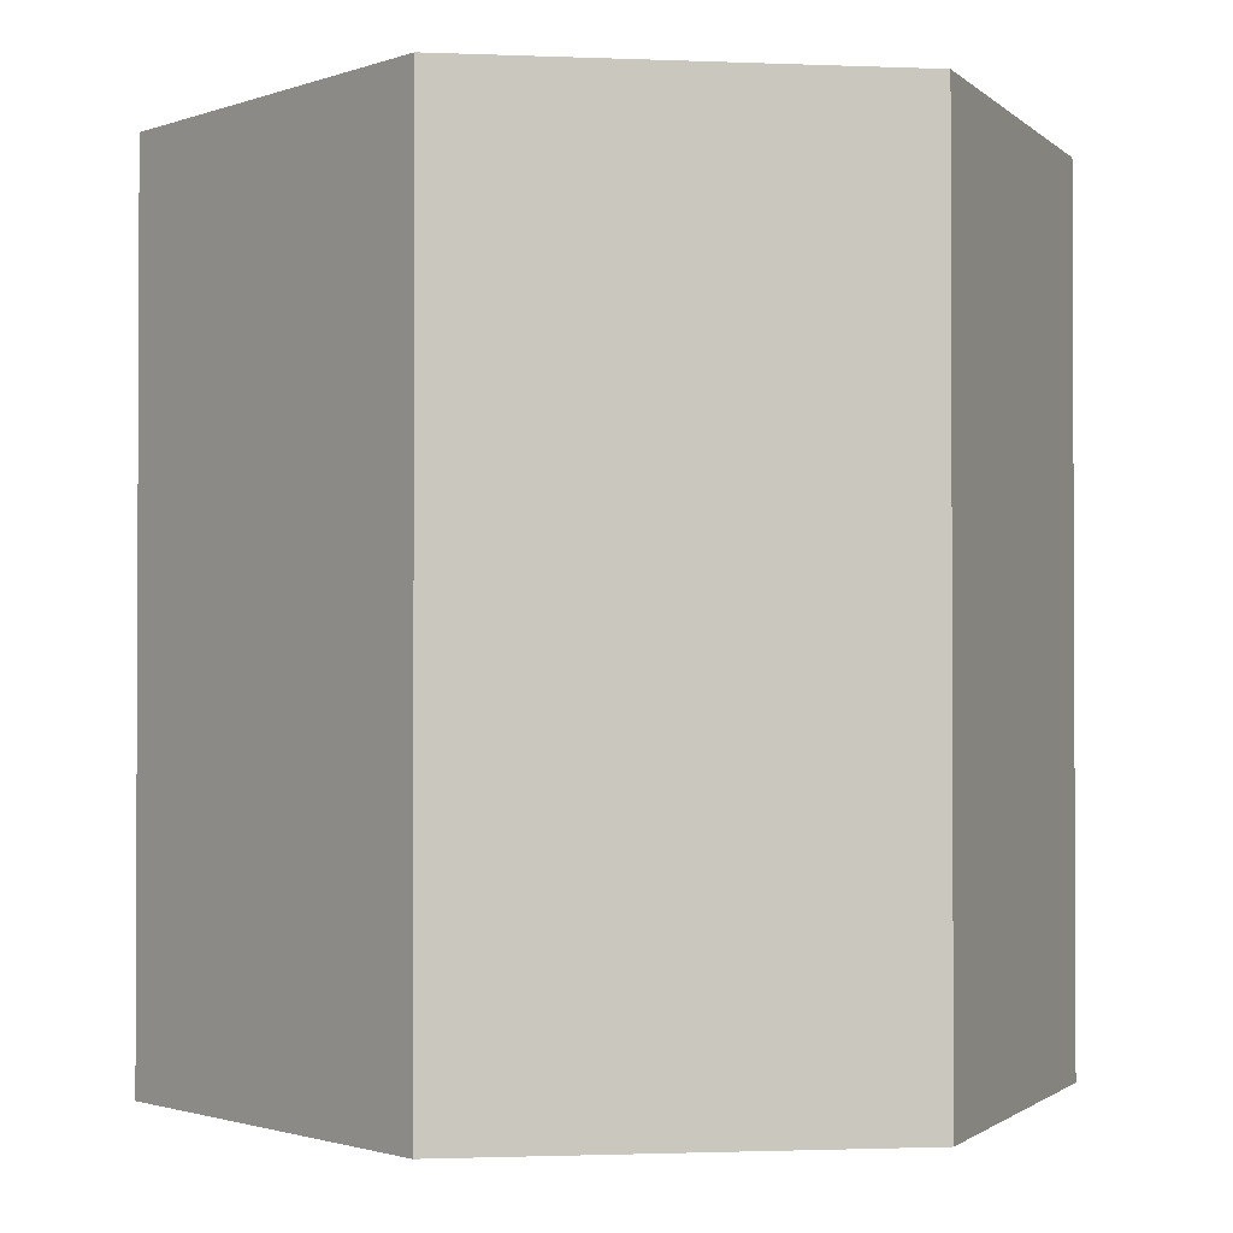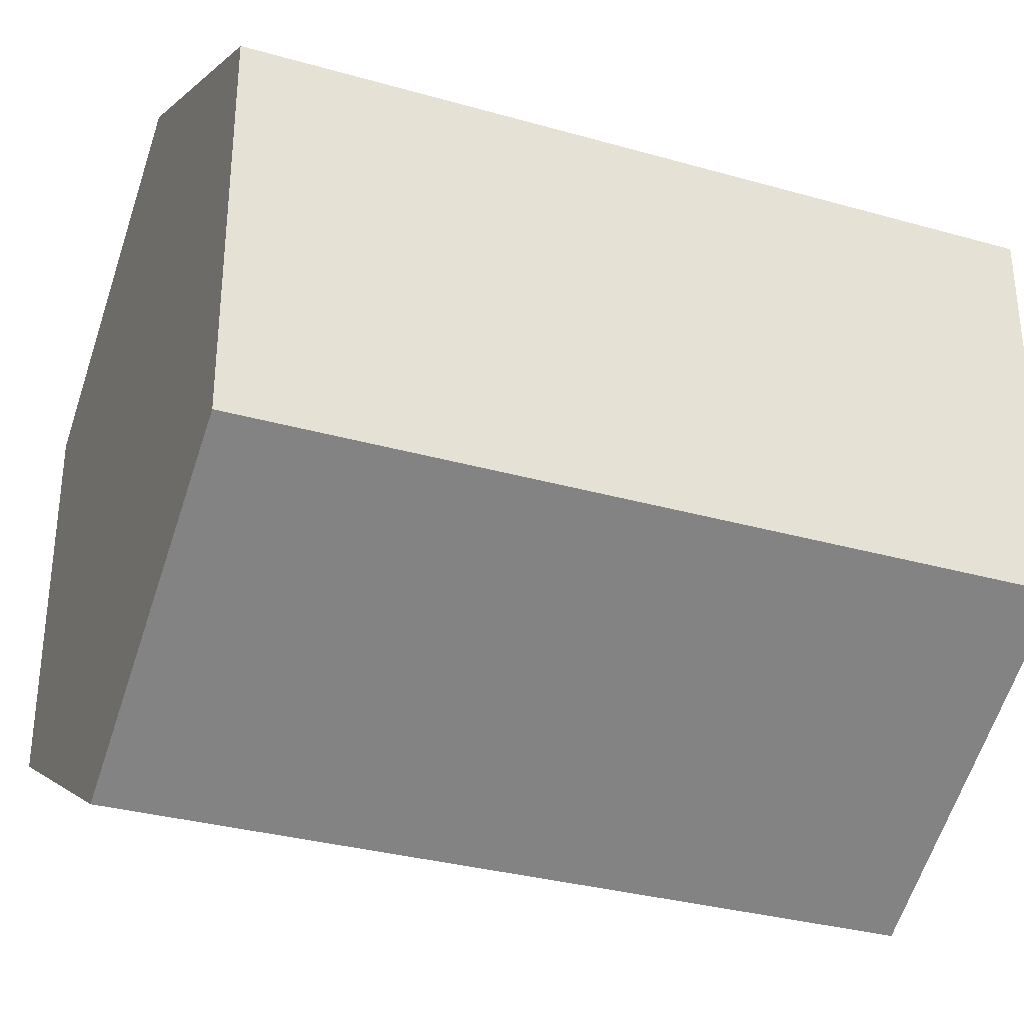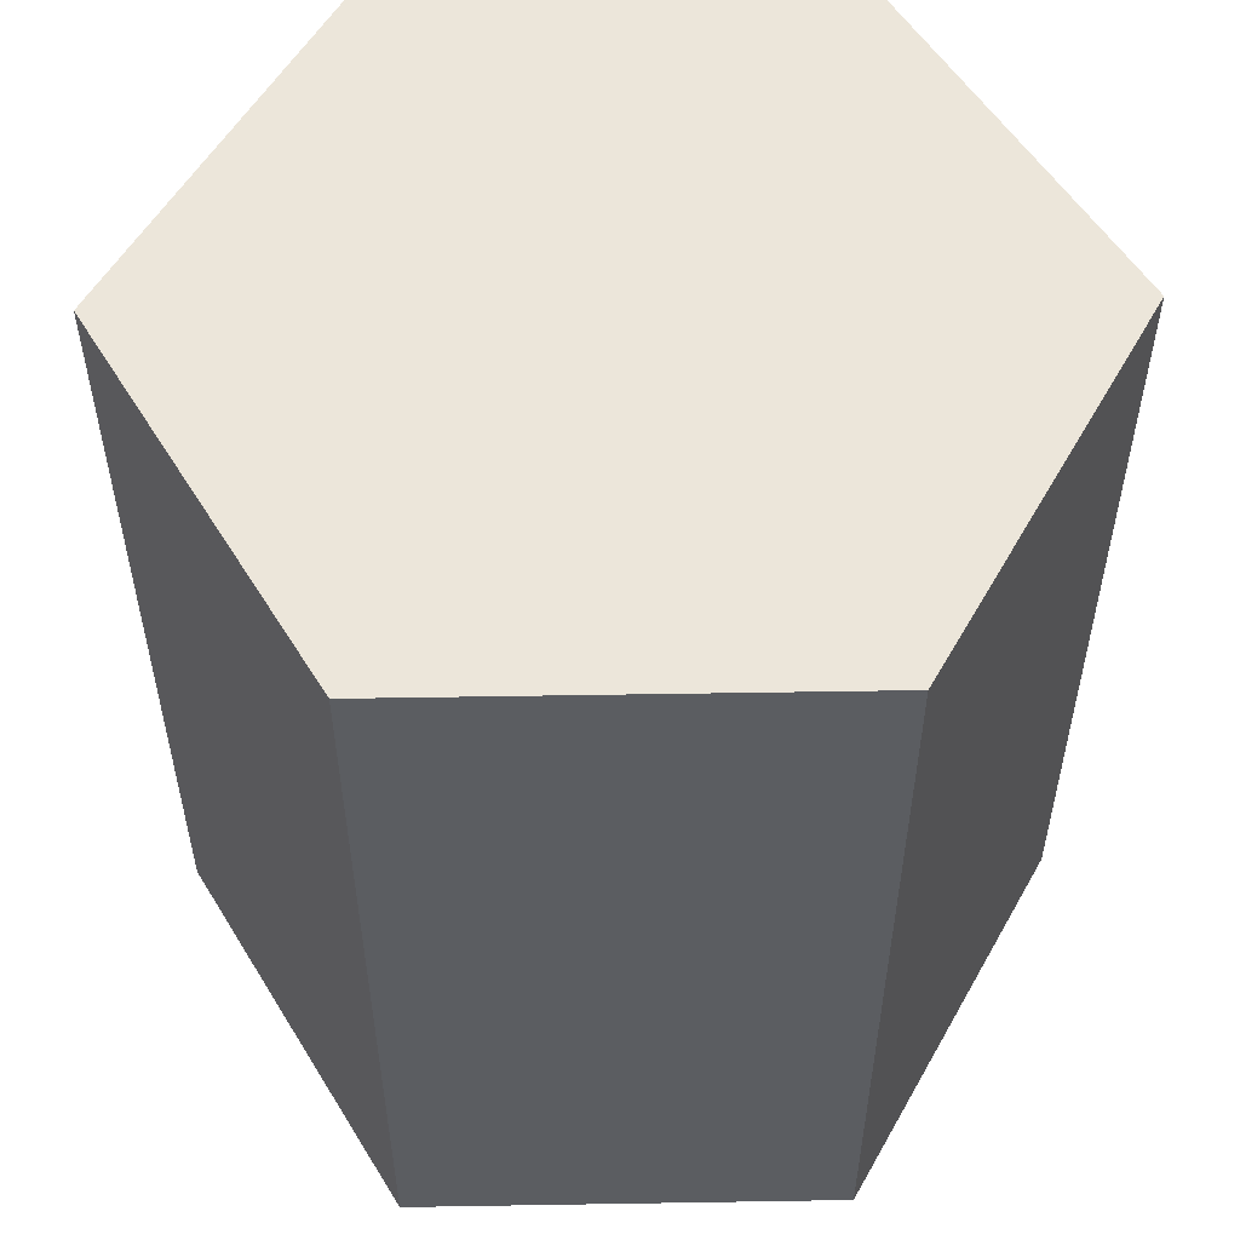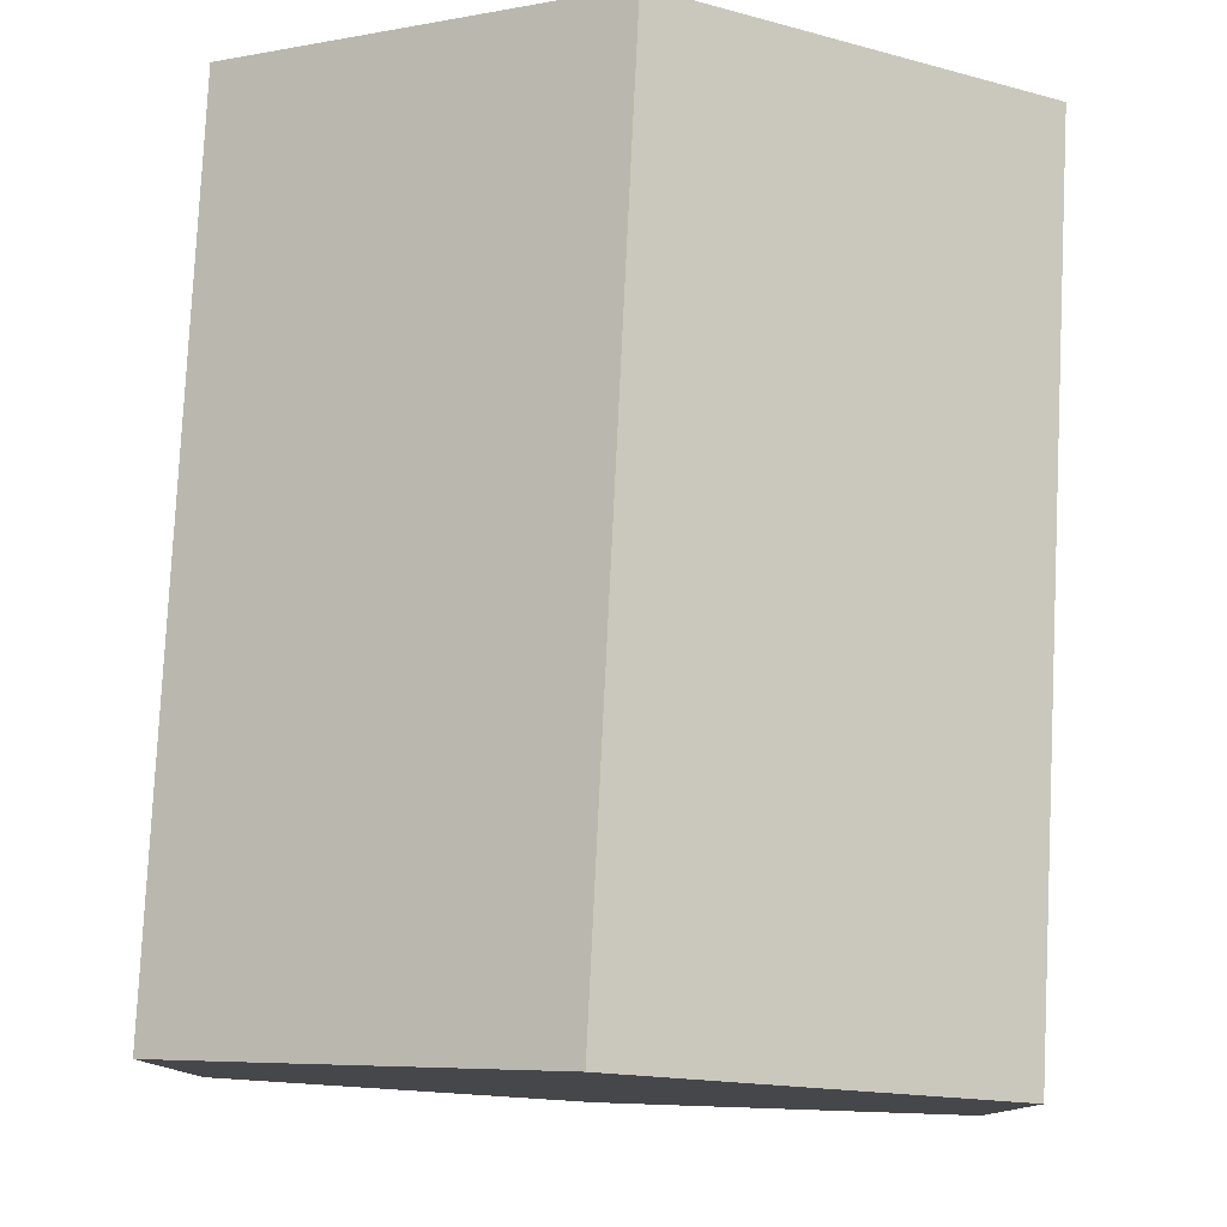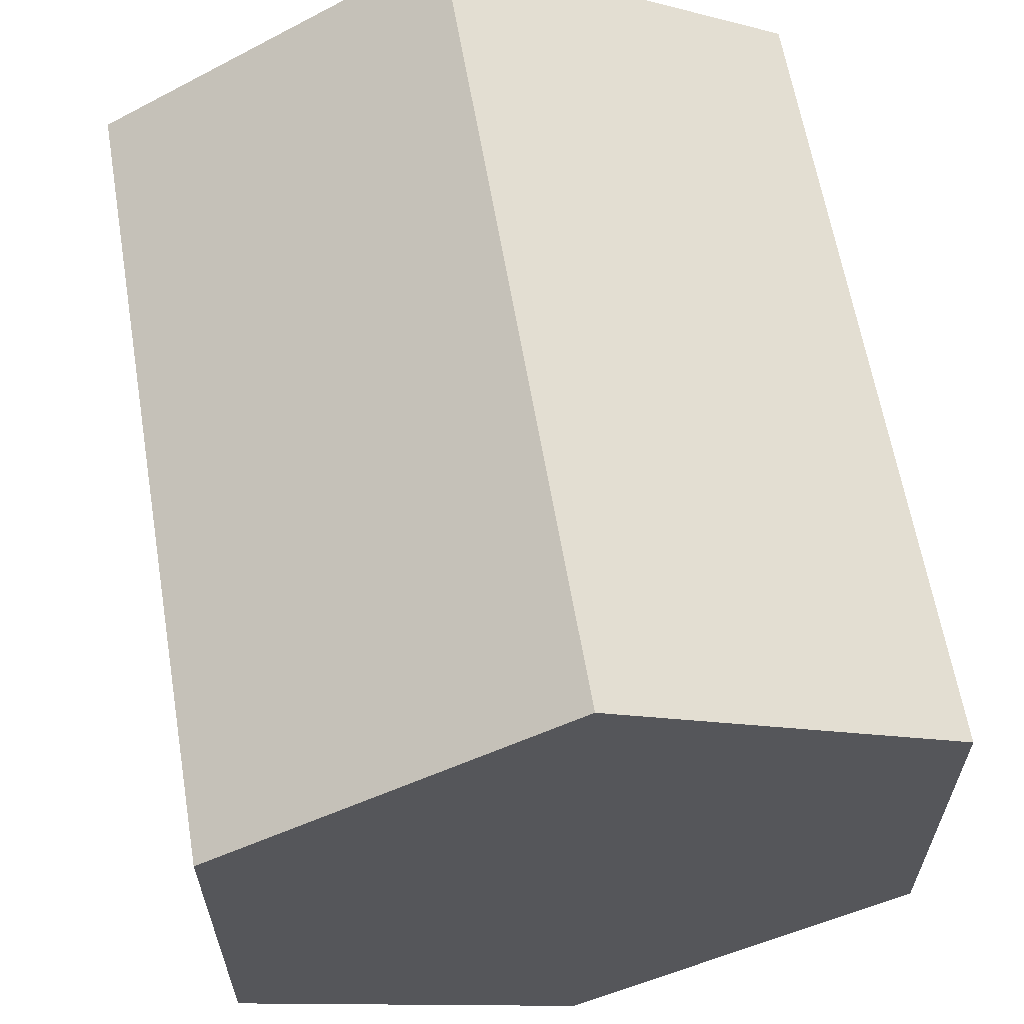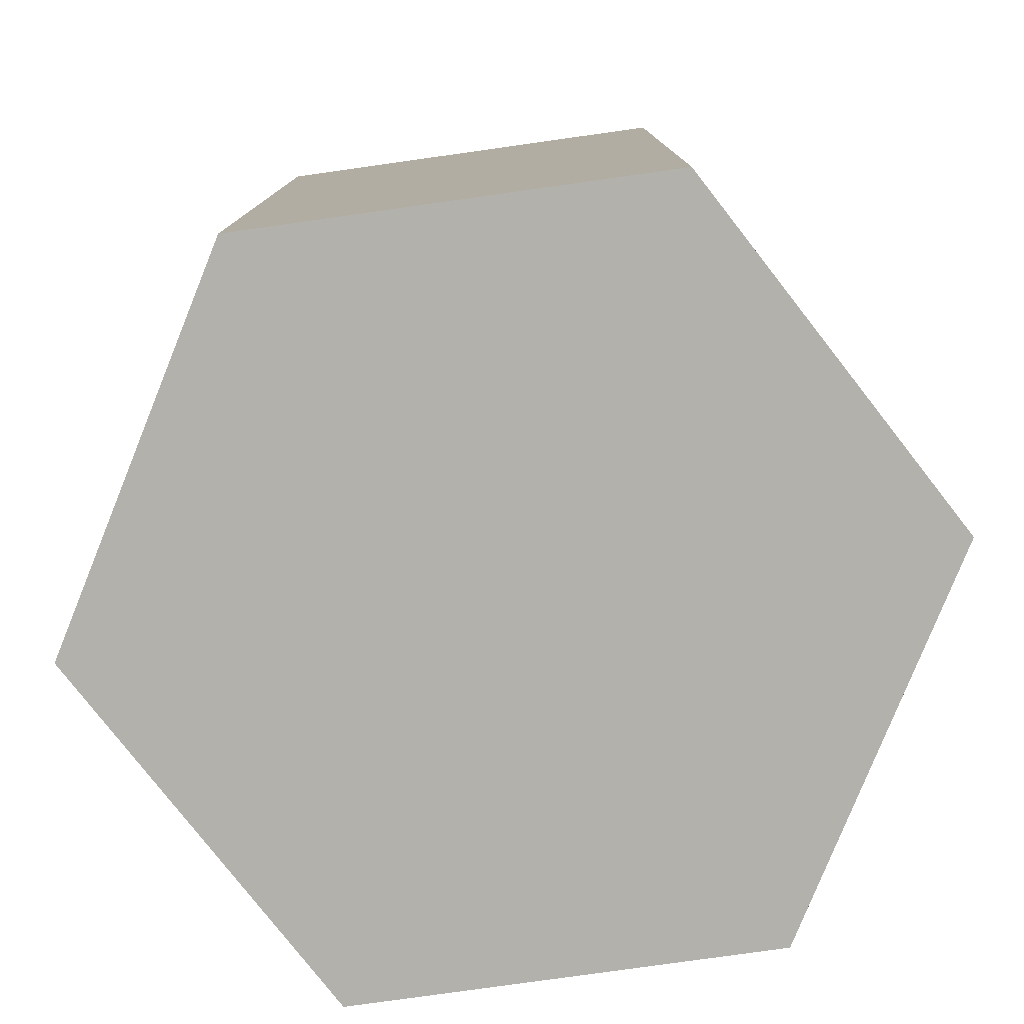
<metadata>
{"format":"obj","ext":"obj","renderer":"f3d","projection":"perspective","resolution":1024,"background":"white","views":[{"elev":-1.5,"azim":-98.5,"up":"+Y"},{"elev":-32.6,"azim":-111.5,"up":"+Z"},{"elev":54.5,"azim":-91.0,"up":"+Y"},{"elev":79.3,"azim":-177.2,"up":"+Z"},{"elev":62.1,"azim":-9.6,"up":"+Z"},{"elev":-79.0,"azim":-142.0,"up":"+Y"}]}
</metadata>
<code>
v 0.866 -1 0.5
v 0 -1 1
v -0.866 -1 0.5
v -0.866 -1 -0.5
v 0 -1 -1
v 0.866 -1 -0.5
v 0.866 1 0.5
v 0 1 1
v -0.866 1 0.5
v -0.866 1 -0.5
v 0 1 -1
v 0.866 1 -0.5
f 1 2 3 4 5 6
f 2 1 7 8
f 3 2 8 9
f 4 3 9 10
f 5 4 10 11
f 6 5 11 12
f 1 6 12 7
f 12 11 10 9 8 7

</code>
